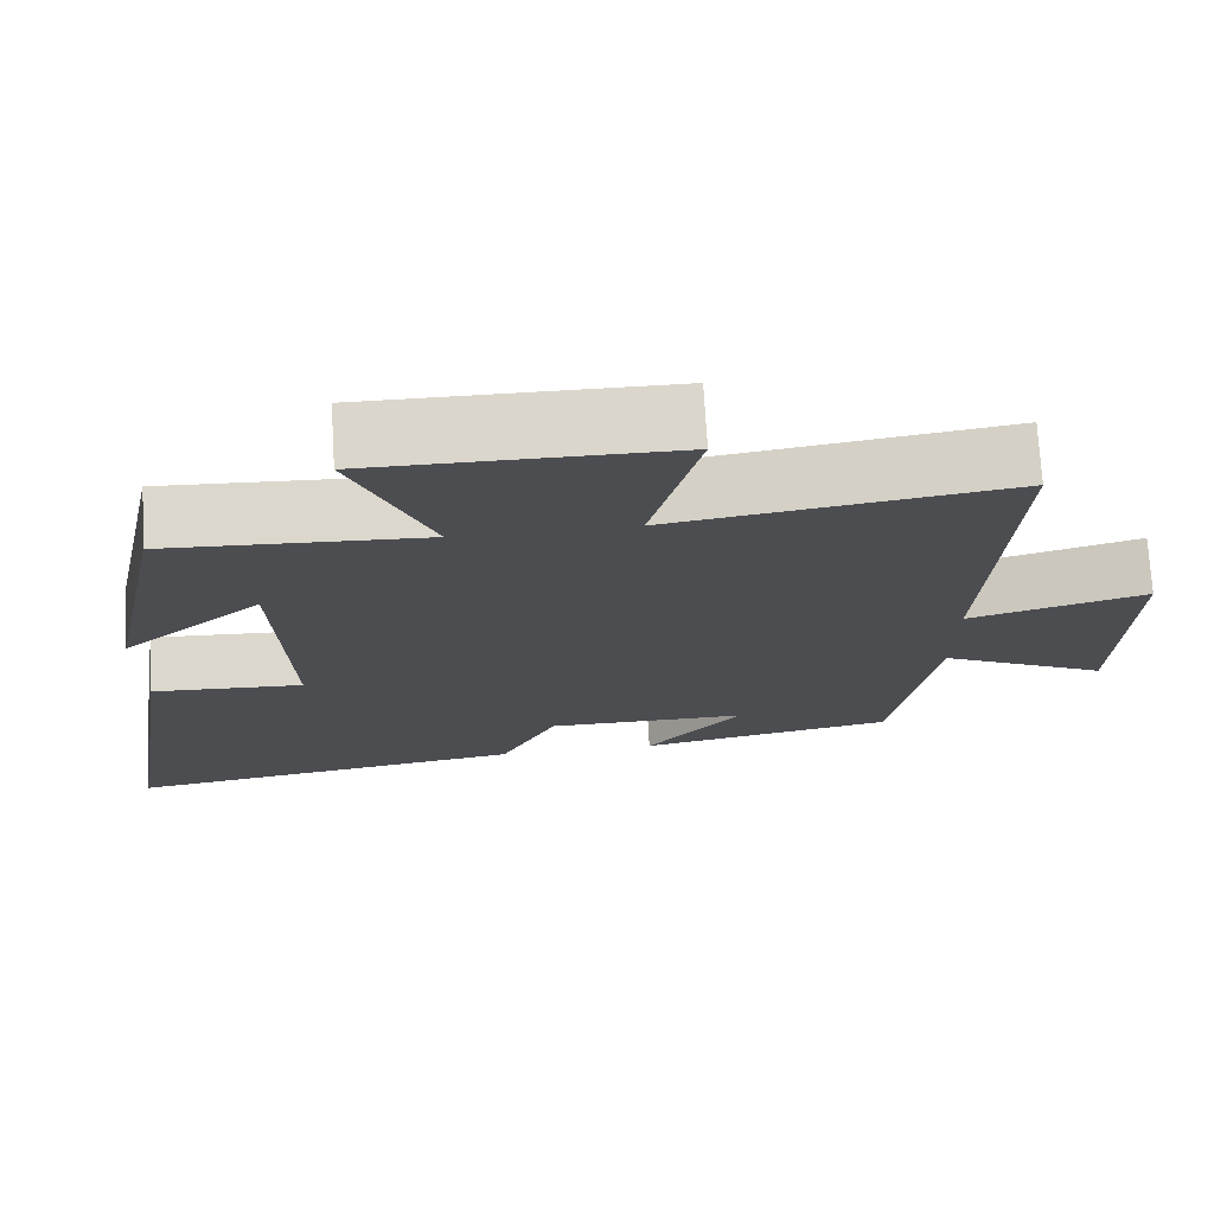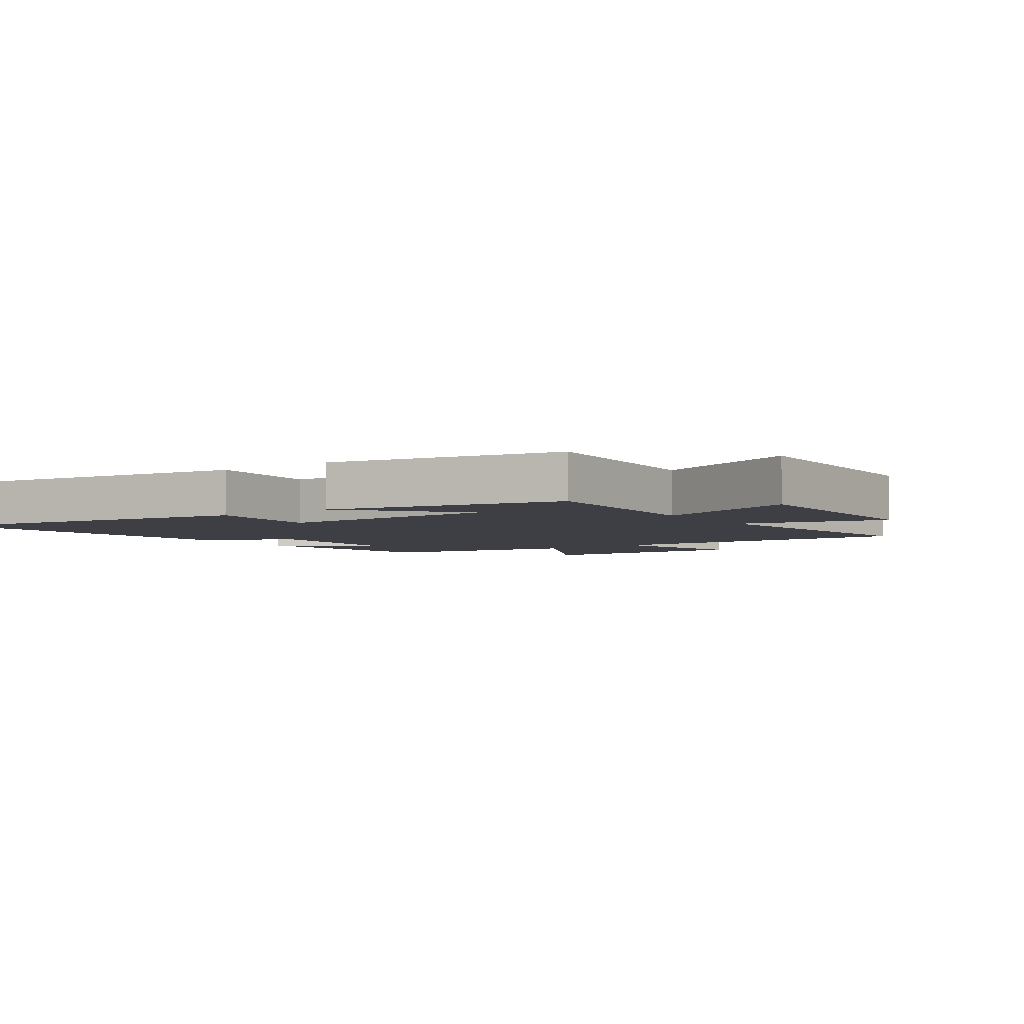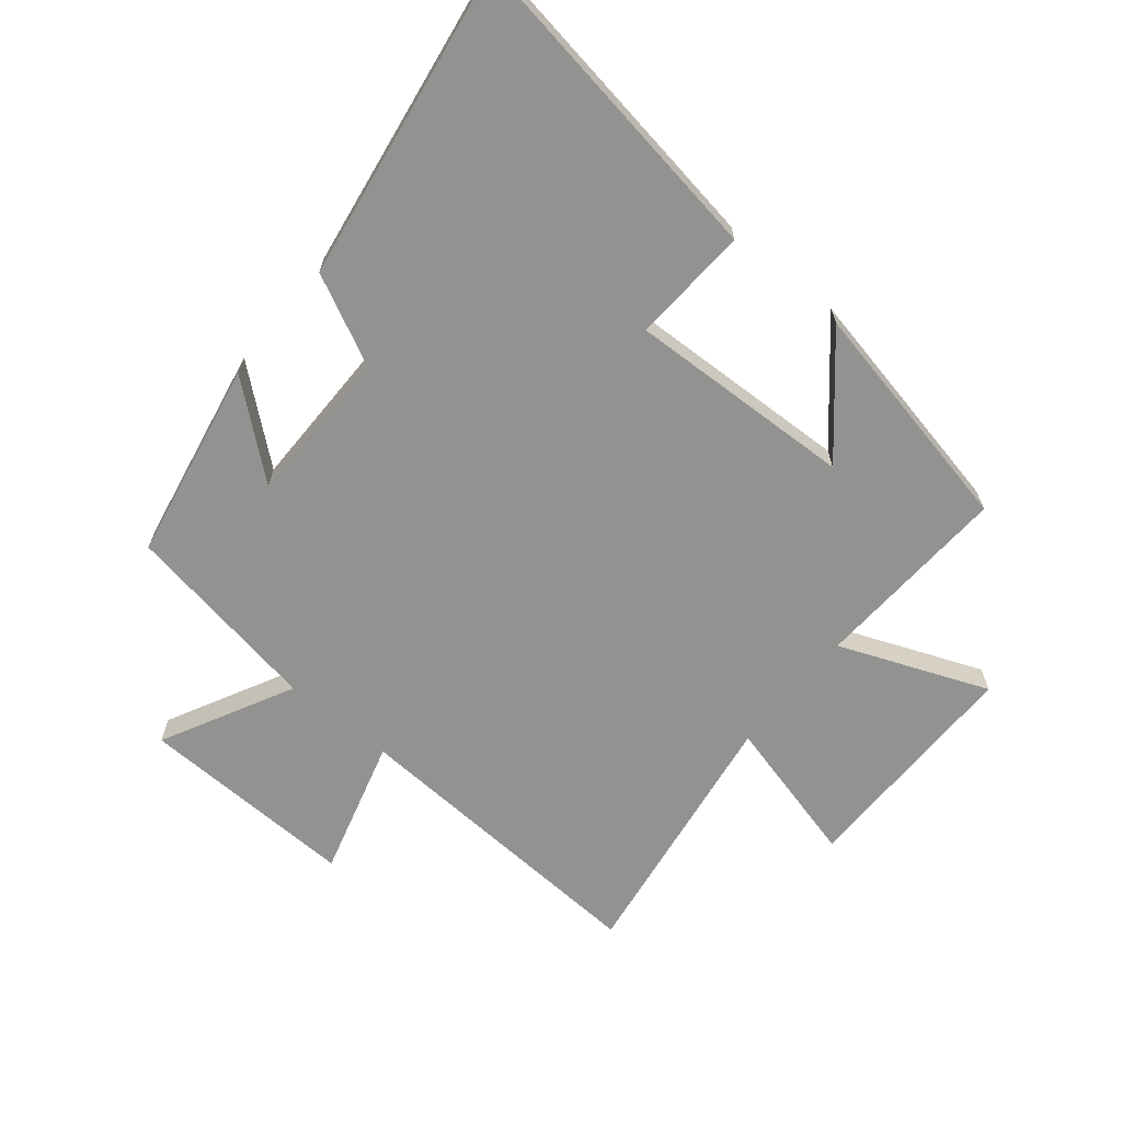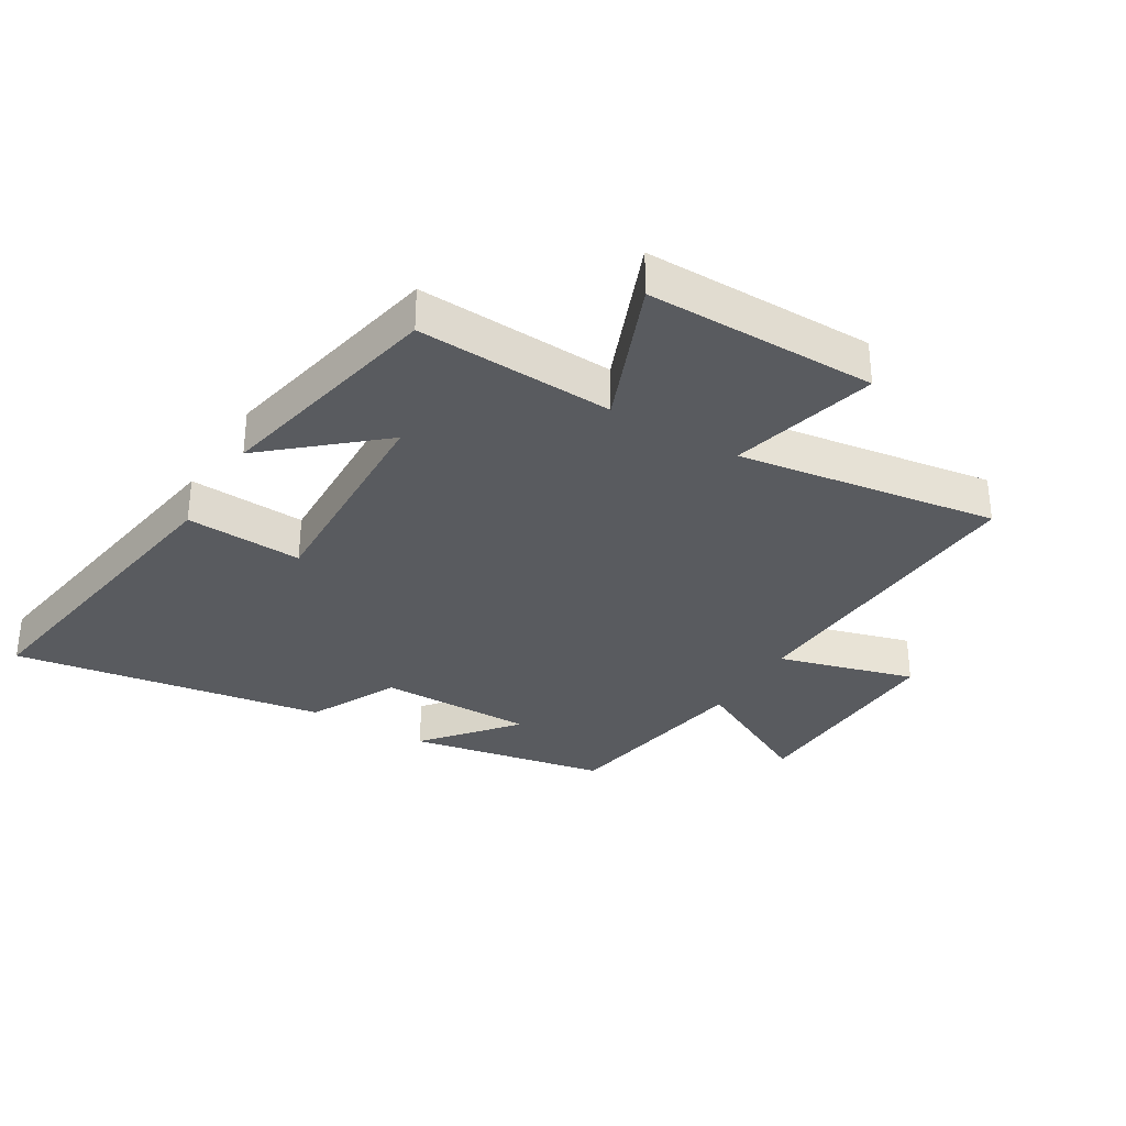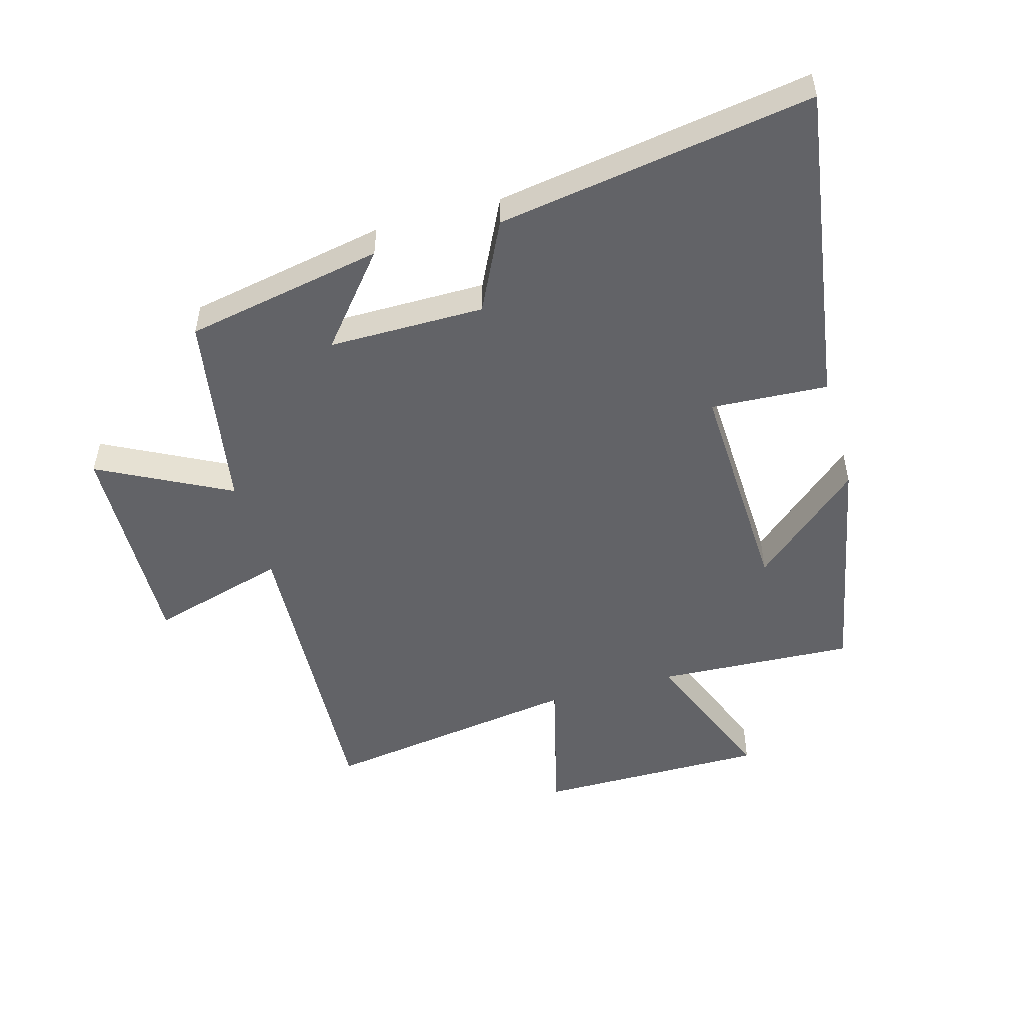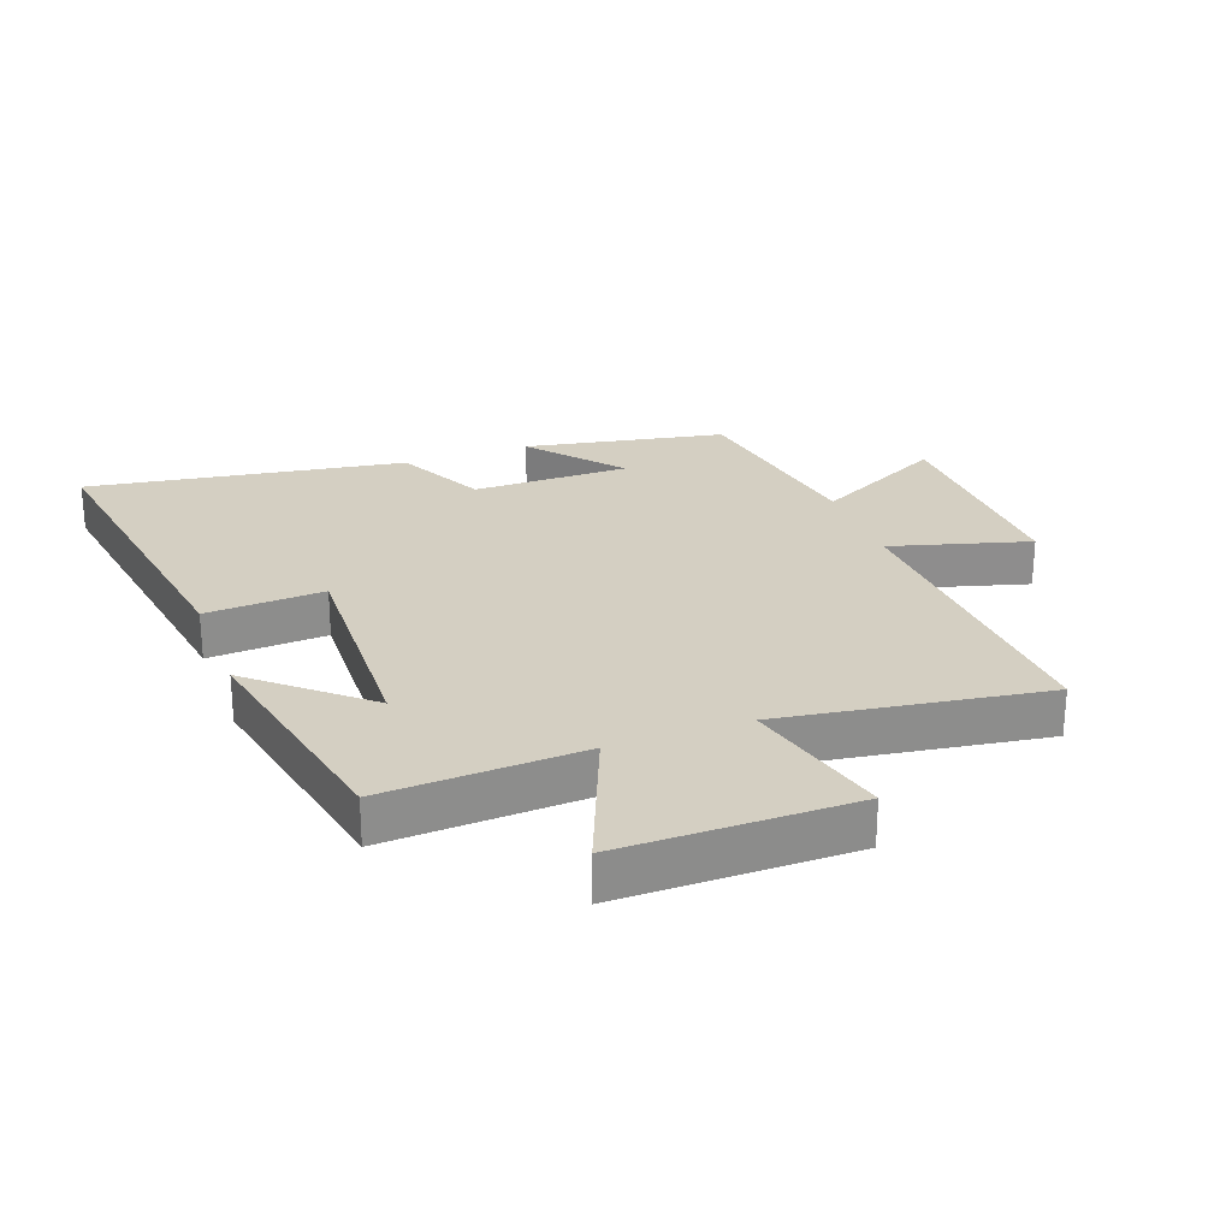
<metadata>
{"format":"obj","ext":"obj","renderer":"f3d","projection":"perspective","resolution":1024,"background":"white","views":[{"elev":73.7,"azim":-3.4,"up":"+Z"},{"elev":-4.4,"azim":-55.3,"up":"+Y"},{"elev":-66.2,"azim":-129.4,"up":"+Y"},{"elev":-32.5,"azim":-31.1,"up":"+Y"},{"elev":-51.0,"azim":-164.2,"up":"+Y"},{"elev":25.7,"azim":-20.2,"up":"+Y"}]}
</metadata>
<code>
v 0.526 0.07 0.562
v 0.5 0.07 0.061
v 0.72 0.07 0.123
v 0.71 0.07 -0.227
v 0.5 0.07 -0.119
v 0.446 0.07 -0.439
v 0.127 0.07 -0.5
v 0.246 0.07 -0.356
v -0.004 0.07 -0.356
v -0.075 0.07 -0.5
v -0.58 0.07 -0.579
v -0.5 0.07 -0.06
v -0.312 0.07 -0.071
v -0.326 0.07 0.291
v -0.5 0.07 0.14
v -0.423 0.07 0.517
v -0.106 0.07 0.5
v -0.202 0.07 0.738
v 0.168 0.07 0.736
v 0.108 0.07 0.5
v 0.526 0 0.562
v 0.5 0 0.061
v 0.72 0 0.123
v 0.71 0 -0.227
v 0.5 0 -0.119
v 0.446 0 -0.439
v 0.127 0 -0.5
v 0.246 0 -0.356
v -0.004 0 -0.356
v -0.075 0 -0.5
v -0.58 0 -0.579
v -0.5 0 -0.06
v -0.312 0 -0.071
v -0.326 0 0.291
v -0.5 0 0.14
v -0.423 0 0.517
v -0.106 0 0.5
v -0.202 0 0.738
v 0.168 0 0.736
v 0.108 0 0.5
f 17 18 19 20
f 14 15 16 17
f 13 14 17 20
f 11 12 13
f 10 11 13
f 9 10 13
f 20 1 2
f 13 20 2
f 9 13 2
f 8 9 2
f 5 6 7 8
f 2 3 4 5
f 2 5 8
f 40 39 38 37
f 37 36 35 34
f 40 37 34 33
f 33 32 31
f 33 31 30
f 33 30 29
f 22 21 40
f 22 40 33
f 22 33 29
f 22 29 28
f 28 27 26 25
f 25 24 23 22
f 28 25 22
f 1 21 22 2
f 2 22 23 3
f 3 23 24 4
f 4 24 25 5
f 5 25 26 6
f 6 26 27 7
f 7 27 28 8
f 8 28 29 9
f 9 29 30 10
f 10 30 31 11
f 11 31 32 12
f 12 32 33 13
f 13 33 34 14
f 14 34 35 15
f 15 35 36 16
f 16 36 37 17
f 17 37 38 18
f 18 38 39 19
f 19 39 40 20
f 20 40 21 1

</code>
